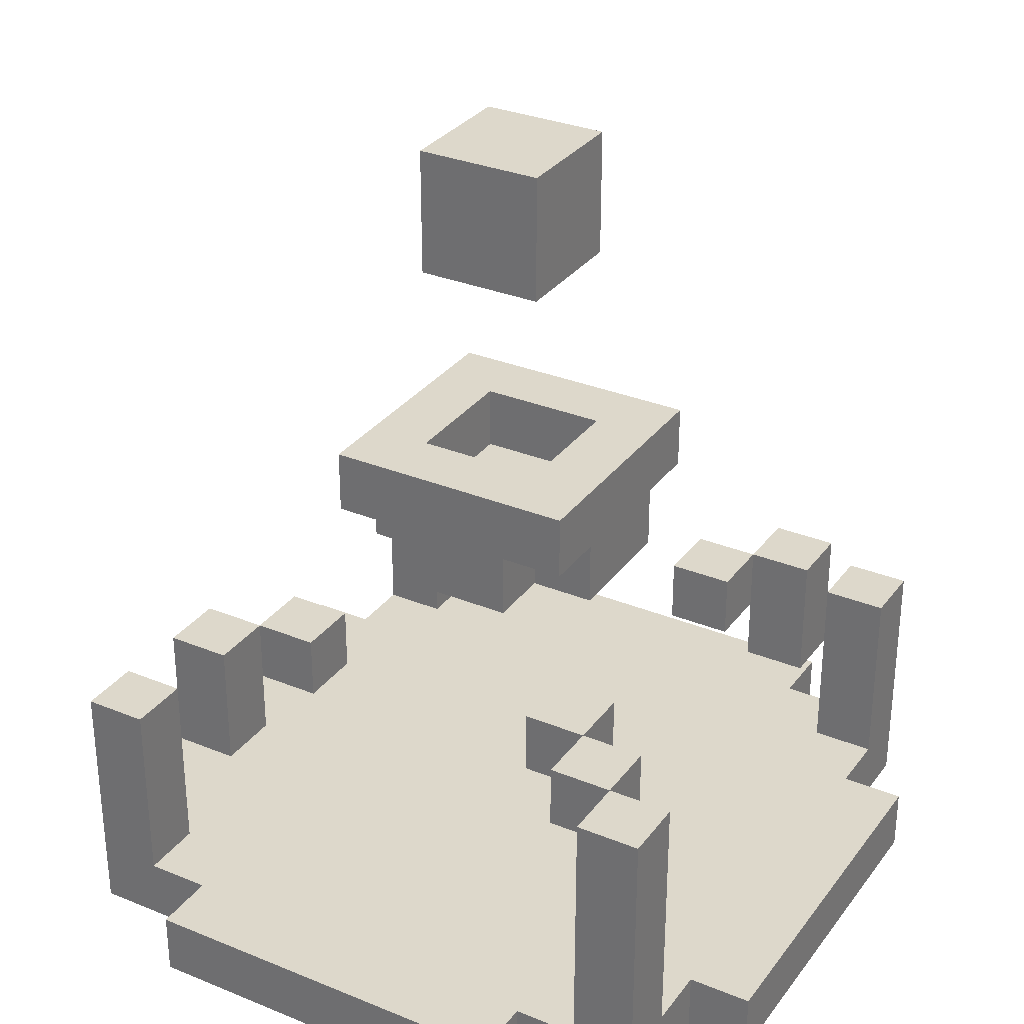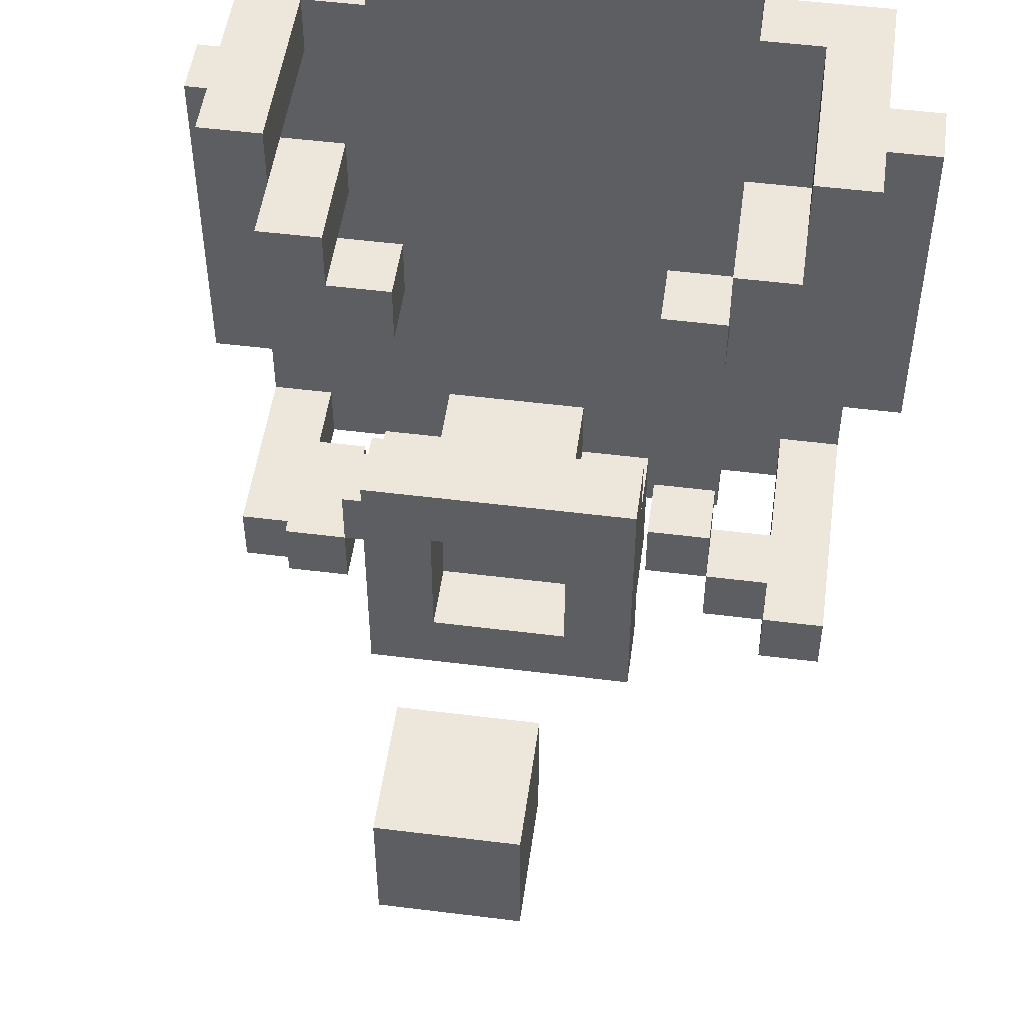
<metadata>
{"format":"obj","ext":"obj","renderer":"f3d","projection":"perspective","resolution":1024,"background":"white","views":[{"elev":31.2,"azim":-149.8,"up":"+Y"},{"elev":50.9,"azim":-172.2,"up":"+Z"}]}
</metadata>
<code>
o
v -0.6 -0.9 0.3
v -0.6 -0.9 -0.3
v -0.6 -0.8 0.3
v -0.6 -0.8 -0.3
v -0.5 -0.9 0.5
v -0.5 -0.9 0.3
v -0.5 -0.9 -0.3
v -0.5 -0.9 -0.5
v -0.5 -0.8 0.4
v -0.5 -0.8 0.3
v -0.5 -0.8 -0.3
v -0.5 -0.8 -0.4
v -0.5 -0.5 0.5
v -0.5 -0.5 0.4
v -0.5 -0.4 -0.4
v -0.5 -0.4 -0.5
v -0.4 -0.6 0.4
v -0.4 -0.6 0.3
v -0.4 -0.5 0.4
v -0.4 -0.5 -0.3
v -0.4 -0.5 -0.4
v -0.4 -0.4 0.4
v -0.4 -0.4 0.3
v -0.4 -0.4 -0.3
v -0.4 -0.4 -0.4
v -0.3 -0.9 0.6
v -0.3 -0.9 0.5
v -0.3 -0.9 -0.5
v -0.3 -0.9 -0.6
v -0.3 -0.8 0.6
v -0.3 -0.8 0.5
v -0.3 -0.8 -0.5
v -0.3 -0.8 -0.6
v -0.3 -0.5 0.3
v -0.3 -0.5 0.2
v -0.3 -0.5 -0.2
v -0.3 -0.5 -0.3
v -0.3 -0.4 0.3
v -0.3 -0.4 0.2
v -0.3 -0.4 -0.2
v -0.3 -0.4 -0.3
v -0.2 -0.3 0.1
v -0.2 -0.3 -0.1
v -0.2 -0.2 0.2
v -0.2 -0.2 0.1
v -0.2 -0.2 -0.1
v -0.2 -0.2 -0.2
v -0.2 -0.1 0.2
v -0.2 -0.1 -0.2
v -0.1 -0.3 0.2
v -0.1 -0.3 0.1
v -0.1 -0.3 -0.1
v -0.1 -0.3 -0.2
v -0.1 -0.2 0.2
v -0.1 -0.2 0.1
v -0.1 -0.2 -0.1
v -0.1 -0.2 -0.2
v -0.1 0.2 0.1
v -0.1 0.2 -0.1
v -0.1 0.4 0.1
v -0.1 0.4 -0.1
v 0.1 -0.2 0.1
v 0.1 -0.2 -0.1
v 0.1 -0.1 0.1
v 0.1 -0.1 -0.1
v 0.2 -0.5 0.3
v 0.2 -0.5 0.2
v 0.2 -0.5 -0.2
v 0.2 -0.5 -0.3
v 0.2 -0.4 0.3
v 0.2 -0.4 0.2
v 0.2 -0.4 -0.2
v 0.2 -0.4 -0.3
v 0.3 -0.6 0.4
v 0.3 -0.6 0.3
v 0.3 -0.6 -0.3
v 0.3 -0.6 -0.4
v 0.3 -0.5 0.3
v 0.3 -0.5 -0.3
v 0.3 -0.4 0.4
v 0.3 -0.4 0.3
v 0.3 -0.4 -0.3
v 0.3 -0.4 -0.4
v 0.4 -0.8 0.5
v 0.4 -0.8 0.4
v 0.4 -0.8 -0.4
v 0.4 -0.8 -0.5
v 0.4 -0.6 0.4
v 0.4 -0.6 -0.4
v 0.4 -0.5 0.5
v 0.4 -0.5 0.4
v 0.4 -0.5 -0.4
v 0.4 -0.5 -0.5
v -0.4 -0.8 0.5
v -0.4 -0.8 0.4
v -0.4 -0.8 -0.4
v -0.4 -0.8 -0.5
v -0.4 -0.6 0.4
v -0.4 -0.5 0.5
v -0.4 -0.5 0.4
v -0.4 -0.5 -0.4
v -0.4 -0.4 -0.4
v -0.4 -0.4 -0.5
v -0.3 -0.6 0.4
v -0.3 -0.6 0.3
v -0.3 -0.5 0.3
v -0.3 -0.5 -0.3
v -0.3 -0.5 -0.4
v -0.3 -0.4 0.4
v -0.3 -0.4 0.3
v -0.3 -0.4 -0.3
v -0.3 -0.4 -0.4
v -0.2 -0.5 0.3
v -0.2 -0.5 0.2
v -0.2 -0.5 -0.2
v -0.2 -0.5 -0.3
v -0.2 -0.4 0.3
v -0.2 -0.4 0.2
v -0.2 -0.4 -0.2
v -0.2 -0.4 -0.3
v -0.1 -0.2 0.1
v -0.1 -0.2 -0.1
v -0.1 -0.1 0.1
v -0.1 -0.1 -0.1
v 0.1 -0.3 0.2
v 0.1 -0.3 0.1
v 0.1 -0.3 -0.1
v 0.1 -0.3 -0.2
v 0.1 -0.2 0.2
v 0.1 -0.2 0.1
v 0.1 -0.2 -0.1
v 0.1 -0.2 -0.2
v 0.1 0.2 0.1
v 0.1 0.2 -0.1
v 0.1 0.4 0.1
v 0.1 0.4 -0.1
v 0.2 -0.3 0.1
v 0.2 -0.3 -0.1
v 0.2 -0.2 0.2
v 0.2 -0.2 0.1
v 0.2 -0.2 -0.1
v 0.2 -0.2 -0.2
v 0.2 -0.1 0.2
v 0.2 -0.1 -0.2
v 0.3 -0.9 0.6
v 0.3 -0.9 0.5
v 0.3 -0.9 -0.5
v 0.3 -0.9 -0.6
v 0.3 -0.8 0.6
v 0.3 -0.8 0.5
v 0.3 -0.8 -0.5
v 0.3 -0.8 -0.6
v 0.3 -0.5 0.3
v 0.3 -0.5 0.2
v 0.3 -0.5 -0.2
v 0.3 -0.5 -0.3
v 0.3 -0.4 0.3
v 0.3 -0.4 0.2
v 0.3 -0.4 -0.2
v 0.3 -0.4 -0.3
v 0.4 -0.6 0.4
v 0.4 -0.6 0.3
v 0.4 -0.6 -0.3
v 0.4 -0.6 -0.4
v 0.4 -0.5 0.4
v 0.4 -0.5 -0.4
v 0.4 -0.4 0.4
v 0.4 -0.4 0.3
v 0.4 -0.4 -0.3
v 0.4 -0.4 -0.4
v 0.5 -0.9 0.5
v 0.5 -0.9 0.3
v 0.5 -0.9 -0.3
v 0.5 -0.9 -0.5
v 0.5 -0.8 0.4
v 0.5 -0.8 0.3
v 0.5 -0.8 -0.3
v 0.5 -0.8 -0.4
v 0.5 -0.5 0.5
v 0.5 -0.5 0.4
v 0.5 -0.5 -0.4
v 0.5 -0.5 -0.5
v 0.6 -0.9 0.3
v 0.6 -0.9 -0.3
v 0.6 -0.8 0.3
v 0.6 -0.8 -0.3
v -0.3 -0.9 0.6
v -0.3 -0.8 0.6
v 0.3 -0.9 0.6
v 0.3 -0.8 0.6
v -0.5 -0.9 0.5
v -0.5 -0.5 0.5
v -0.4 -0.8 0.5
v -0.4 -0.5 0.5
v -0.3 -0.9 0.5
v -0.3 -0.8 0.5
v 0.3 -0.9 0.5
v 0.3 -0.8 0.5
v 0.4 -0.8 0.5
v 0.4 -0.5 0.5
v 0.5 -0.9 0.5
v 0.5 -0.5 0.5
v -0.4 -0.6 0.4
v -0.4 -0.5 0.4
v -0.4 -0.4 0.4
v -0.3 -0.6 0.4
v -0.3 -0.4 0.4
v 0.3 -0.6 0.4
v 0.3 -0.4 0.4
v 0.4 -0.6 0.4
v 0.4 -0.5 0.4
v 0.4 -0.4 0.4
v -0.6 -0.9 0.3
v -0.6 -0.8 0.3
v -0.5 -0.9 0.3
v -0.5 -0.8 0.3
v -0.3 -0.5 0.3
v -0.3 -0.4 0.3
v -0.2 -0.5 0.3
v -0.2 -0.4 0.3
v 0.2 -0.5 0.3
v 0.2 -0.4 0.3
v 0.3 -0.5 0.3
v 0.3 -0.4 0.3
v 0.5 -0.9 0.3
v 0.5 -0.8 0.3
v 0.6 -0.9 0.3
v 0.6 -0.8 0.3
v -0.2 -0.2 0.2
v -0.2 -0.1 0.2
v -0.1 -0.3 0.2
v -0.1 -0.2 0.2
v 0.1 -0.3 0.2
v 0.1 -0.2 0.2
v 0.2 -0.2 0.2
v 0.2 -0.1 0.2
v -0.2 -0.3 0.1
v -0.2 -0.2 0.1
v -0.1 -0.3 0.1
v -0.1 -0.2 0.1
v -0.1 0.2 0.1
v -0.1 0.4 0.1
v 0.1 -0.3 0.1
v 0.1 -0.2 0.1
v 0.1 0.2 0.1
v 0.1 0.4 0.1
v 0.2 -0.3 0.1
v 0.2 -0.2 0.1
v -0.1 -0.2 -0.1
v -0.1 -0.1 -0.1
v 0.1 -0.2 -0.1
v 0.1 -0.1 -0.1
v -0.3 -0.5 -0.2
v -0.3 -0.4 -0.2
v -0.2 -0.5 -0.2
v -0.2 -0.4 -0.2
v 0.2 -0.5 -0.2
v 0.2 -0.4 -0.2
v 0.3 -0.5 -0.2
v 0.3 -0.4 -0.2
v -0.4 -0.5 -0.3
v -0.4 -0.4 -0.3
v -0.3 -0.5 -0.3
v -0.3 -0.4 -0.3
v 0.3 -0.6 -0.3
v 0.3 -0.5 -0.3
v 0.3 -0.4 -0.3
v 0.4 -0.6 -0.3
v 0.4 -0.4 -0.3
v -0.5 -0.8 -0.4
v -0.5 -0.4 -0.4
v -0.4 -0.8 -0.4
v -0.4 -0.5 -0.4
v -0.4 -0.4 -0.4
v 0.4 -0.8 -0.4
v 0.4 -0.6 -0.4
v 0.4 -0.5 -0.4
v 0.5 -0.8 -0.4
v 0.5 -0.5 -0.4
v -0.5 -0.8 0.4
v -0.5 -0.5 0.4
v -0.4 -0.8 0.4
v -0.4 -0.6 0.4
v -0.4 -0.5 0.4
v 0.4 -0.8 0.4
v 0.4 -0.6 0.4
v 0.4 -0.5 0.4
v 0.5 -0.8 0.4
v 0.5 -0.5 0.4
v -0.4 -0.6 0.3
v -0.4 -0.4 0.3
v -0.3 -0.6 0.3
v -0.3 -0.5 0.3
v -0.3 -0.4 0.3
v 0.3 -0.6 0.3
v 0.3 -0.5 0.3
v 0.3 -0.4 0.3
v 0.4 -0.6 0.3
v 0.4 -0.4 0.3
v -0.3 -0.5 0.2
v -0.3 -0.4 0.2
v -0.2 -0.5 0.2
v -0.2 -0.4 0.2
v 0.2 -0.5 0.2
v 0.2 -0.4 0.2
v 0.3 -0.5 0.2
v 0.3 -0.4 0.2
v -0.1 -0.2 0.1
v -0.1 -0.1 0.1
v 0.1 -0.2 0.1
v 0.1 -0.1 0.1
v -0.2 -0.3 -0.1
v -0.2 -0.2 -0.1
v -0.1 -0.3 -0.1
v -0.1 -0.2 -0.1
v -0.1 0.2 -0.1
v -0.1 0.4 -0.1
v 0.1 -0.3 -0.1
v 0.1 -0.2 -0.1
v 0.1 0.2 -0.1
v 0.1 0.4 -0.1
v 0.2 -0.3 -0.1
v 0.2 -0.2 -0.1
v -0.2 -0.2 -0.2
v -0.2 -0.1 -0.2
v -0.1 -0.3 -0.2
v -0.1 -0.2 -0.2
v 0.1 -0.3 -0.2
v 0.1 -0.2 -0.2
v 0.2 -0.2 -0.2
v 0.2 -0.1 -0.2
v -0.6 -0.9 -0.3
v -0.6 -0.8 -0.3
v -0.5 -0.9 -0.3
v -0.5 -0.8 -0.3
v -0.3 -0.5 -0.3
v -0.3 -0.4 -0.3
v -0.2 -0.5 -0.3
v -0.2 -0.4 -0.3
v 0.2 -0.5 -0.3
v 0.2 -0.4 -0.3
v 0.3 -0.5 -0.3
v 0.3 -0.4 -0.3
v 0.5 -0.9 -0.3
v 0.5 -0.8 -0.3
v 0.6 -0.9 -0.3
v 0.6 -0.8 -0.3
v -0.4 -0.5 -0.4
v -0.4 -0.4 -0.4
v -0.3 -0.5 -0.4
v -0.3 -0.4 -0.4
v 0.3 -0.6 -0.4
v 0.3 -0.4 -0.4
v 0.4 -0.6 -0.4
v 0.4 -0.5 -0.4
v 0.4 -0.4 -0.4
v -0.5 -0.9 -0.5
v -0.5 -0.4 -0.5
v -0.4 -0.8 -0.5
v -0.4 -0.4 -0.5
v -0.3 -0.9 -0.5
v -0.3 -0.8 -0.5
v 0.3 -0.9 -0.5
v 0.3 -0.8 -0.5
v 0.4 -0.8 -0.5
v 0.4 -0.5 -0.5
v 0.5 -0.9 -0.5
v 0.5 -0.5 -0.5
v -0.3 -0.9 -0.6
v -0.3 -0.8 -0.6
v 0.3 -0.9 -0.6
v 0.3 -0.8 -0.6
v -0.3 -0.9 0.6
v 0.3 -0.9 0.6
v -0.5 -0.9 0.5
v -0.3 -0.9 0.5
v 0.3 -0.9 0.5
v 0.5 -0.9 0.5
v -0.6 -0.9 0.3
v -0.5 -0.9 0.3
v 0.5 -0.9 0.3
v 0.6 -0.9 0.3
v -0.6 -0.9 -0.3
v -0.5 -0.9 -0.3
v 0.5 -0.9 -0.3
v 0.6 -0.9 -0.3
v -0.5 -0.9 -0.5
v -0.3 -0.9 -0.5
v 0.3 -0.9 -0.5
v 0.5 -0.9 -0.5
v -0.3 -0.9 -0.6
v 0.3 -0.9 -0.6
v -0.4 -0.6 0.4
v -0.3 -0.6 0.4
v 0.3 -0.6 0.4
v 0.4 -0.6 0.4
v -0.4 -0.6 0.3
v -0.3 -0.6 0.3
v 0.3 -0.6 0.3
v 0.4 -0.6 0.3
v 0.3 -0.6 -0.3
v 0.4 -0.6 -0.3
v 0.3 -0.6 -0.4
v 0.4 -0.6 -0.4
v -0.3 -0.5 0.3
v -0.2 -0.5 0.3
v 0.2 -0.5 0.3
v 0.3 -0.5 0.3
v -0.3 -0.5 0.2
v -0.2 -0.5 0.2
v 0.2 -0.5 0.2
v 0.3 -0.5 0.2
v -0.3 -0.5 -0.2
v -0.2 -0.5 -0.2
v 0.2 -0.5 -0.2
v 0.3 -0.5 -0.2
v -0.4 -0.5 -0.3
v -0.3 -0.5 -0.3
v -0.2 -0.5 -0.3
v 0.2 -0.5 -0.3
v 0.3 -0.5 -0.3
v -0.4 -0.5 -0.4
v -0.3 -0.5 -0.4
v -0.1 -0.3 0.2
v 0.1 -0.3 0.2
v -0.2 -0.3 0.1
v -0.1 -0.3 0.1
v 0.1 -0.3 0.1
v 0.2 -0.3 0.1
v -0.2 -0.3 -0.1
v -0.1 -0.3 -0.1
v 0.1 -0.3 -0.1
v 0.2 -0.3 -0.1
v -0.1 -0.3 -0.2
v 0.1 -0.3 -0.2
v -0.2 -0.2 0.2
v -0.1 -0.2 0.2
v 0.1 -0.2 0.2
v 0.2 -0.2 0.2
v -0.2 -0.2 0.1
v -0.1 -0.2 0.1
v 0.1 -0.2 0.1
v 0.2 -0.2 0.1
v -0.2 -0.2 -0.1
v -0.1 -0.2 -0.1
v 0.1 -0.2 -0.1
v 0.2 -0.2 -0.1
v -0.2 -0.2 -0.2
v -0.1 -0.2 -0.2
v 0.1 -0.2 -0.2
v 0.2 -0.2 -0.2
v -0.1 0.2 0.1
v 0.1 0.2 0.1
v -0.1 0.2 -0.1
v 0.1 0.2 -0.1
v -0.3 -0.8 0.6
v 0.3 -0.8 0.6
v -0.4 -0.8 0.5
v -0.3 -0.8 0.5
v 0.3 -0.8 0.5
v 0.4 -0.8 0.5
v -0.5 -0.8 0.4
v -0.4 -0.8 0.4
v 0.4 -0.8 0.4
v 0.5 -0.8 0.4
v -0.6 -0.8 0.3
v -0.5 -0.8 0.3
v 0.5 -0.8 0.3
v 0.6 -0.8 0.3
v -0.6 -0.8 -0.3
v -0.5 -0.8 -0.3
v 0.5 -0.8 -0.3
v 0.6 -0.8 -0.3
v -0.5 -0.8 -0.4
v -0.4 -0.8 -0.4
v 0.4 -0.8 -0.4
v 0.5 -0.8 -0.4
v -0.4 -0.8 -0.5
v -0.3 -0.8 -0.5
v 0.3 -0.8 -0.5
v 0.4 -0.8 -0.5
v -0.3 -0.8 -0.6
v 0.3 -0.8 -0.6
v -0.5 -0.5 0.5
v -0.4 -0.5 0.5
v 0.4 -0.5 0.5
v 0.5 -0.5 0.5
v -0.5 -0.5 0.4
v -0.4 -0.5 0.4
v 0.4 -0.5 0.4
v 0.5 -0.5 0.4
v 0.4 -0.5 -0.4
v 0.5 -0.5 -0.4
v 0.4 -0.5 -0.5
v 0.5 -0.5 -0.5
v -0.4 -0.4 0.4
v -0.3 -0.4 0.4
v 0.3 -0.4 0.4
v 0.4 -0.4 0.4
v -0.4 -0.4 0.3
v -0.3 -0.4 0.3
v -0.2 -0.4 0.3
v 0.2 -0.4 0.3
v 0.3 -0.4 0.3
v 0.4 -0.4 0.3
v -0.3 -0.4 0.2
v -0.2 -0.4 0.2
v 0.2 -0.4 0.2
v 0.3 -0.4 0.2
v -0.3 -0.4 -0.2
v -0.2 -0.4 -0.2
v 0.2 -0.4 -0.2
v 0.3 -0.4 -0.2
v -0.4 -0.4 -0.3
v -0.3 -0.4 -0.3
v -0.2 -0.4 -0.3
v 0.2 -0.4 -0.3
v 0.3 -0.4 -0.3
v 0.4 -0.4 -0.3
v -0.5 -0.4 -0.4
v -0.4 -0.4 -0.4
v -0.3 -0.4 -0.4
v 0.3 -0.4 -0.4
v 0.4 -0.4 -0.4
v -0.5 -0.4 -0.5
v -0.4 -0.4 -0.5
v -0.1 -0.2 0.1
v 0.1 -0.2 0.1
v -0.1 -0.2 -0.1
v 0.1 -0.2 -0.1
v -0.2 -0.1 0.2
v 0.2 -0.1 0.2
v -0.1 -0.1 0.1
v 0.1 -0.1 0.1
v -0.1 -0.1 -0.1
v 0.1 -0.1 -0.1
v -0.2 -0.1 -0.2
v 0.2 -0.1 -0.2
v -0.1 0.4 0.1
v 0.1 0.4 0.1
v -0.1 0.4 -0.1
v 0.1 0.4 -0.1
f 3 2 1
f 4 2 3
f 9 6 5
f 10 6 9
f 11 8 7
f 12 8 11
f 13 9 5
f 14 9 13
f 15 8 12
f 16 8 15
f 19 18 17
f 22 18 19
f 23 18 22
f 24 21 20
f 25 21 24
f 30 27 26
f 31 27 30
f 32 29 28
f 33 29 32
f 38 35 34
f 39 35 38
f 40 37 36
f 41 37 40
f 45 43 42
f 46 43 45
f 48 45 44
f 48 47 46
f 48 46 45
f 49 47 48
f 54 51 50
f 55 51 54
f 56 53 52
f 57 53 56
f 60 59 58
f 61 59 60
f 64 63 62
f 65 63 64
f 70 67 66
f 71 67 70
f 72 69 68
f 73 69 72
f 78 75 74
f 79 77 76
f 80 78 74
f 81 78 80
f 82 77 79
f 83 77 82
f 88 85 84
f 89 87 86
f 90 88 84
f 91 88 90
f 92 87 89
f 93 87 92
f 94 95 98
f 94 98 99
f 99 98 100
f 96 97 101
f 101 97 102
f 102 97 103
f 104 105 106
f 104 106 109
f 109 106 110
f 107 108 111
f 111 108 112
f 113 114 117
f 117 114 118
f 115 116 119
f 119 116 120
f 121 122 123
f 123 122 124
f 125 126 129
f 129 126 130
f 127 128 131
f 131 128 132
f 133 134 135
f 135 134 136
f 137 138 140
f 140 138 141
f 139 140 143
f 141 142 143
f 140 141 143
f 143 142 144
f 145 146 149
f 149 146 150
f 147 148 151
f 151 148 152
f 153 154 157
f 157 154 158
f 155 156 159
f 159 156 160
f 161 162 165
f 163 164 166
f 165 162 167
f 167 162 168
f 163 166 169
f 169 166 170
f 171 172 175
f 175 172 176
f 173 174 177
f 177 174 178
f 171 175 179
f 179 175 180
f 178 174 181
f 181 174 182
f 183 184 185
f 185 184 186
f 189 188 187
f 190 188 189
f 193 192 191
f 194 192 193
f 195 193 191
f 196 193 195
f 199 198 197
f 201 199 197
f 201 200 199
f 202 200 201
f 206 204 203
f 206 205 204
f 207 205 206
f 210 209 208
f 211 209 210
f 212 209 211
f 215 214 213
f 216 214 215
f 219 218 217
f 220 218 219
f 223 222 221
f 224 222 223
f 227 226 225
f 228 226 227
f 232 230 229
f 233 232 231
f 234 230 232
f 234 232 233
f 235 230 234
f 236 230 235
f 239 238 237
f 240 238 239
f 245 242 241
f 246 242 245
f 247 244 243
f 248 244 247
f 251 250 249
f 252 250 251
f 255 254 253
f 256 254 255
f 259 258 257
f 260 258 259
f 263 262 261
f 264 262 263
f 268 266 265
f 268 267 266
f 269 267 268
f 272 271 270
f 273 271 272
f 274 271 273
f 278 276 275
f 278 277 276
f 279 277 278
f 280 281 282
f 282 281 283
f 283 281 284
f 285 286 288
f 286 287 288
f 288 287 289
f 290 291 292
f 292 291 293
f 293 291 294
f 295 296 298
f 296 297 298
f 298 297 299
f 300 301 302
f 302 301 303
f 304 305 306
f 306 305 307
f 308 309 310
f 310 309 311
f 312 313 314
f 314 313 315
f 316 317 320
f 320 317 321
f 318 319 322
f 322 319 323
f 324 325 327
f 326 327 328
f 327 325 329
f 328 327 329
f 329 325 330
f 330 325 331
f 332 333 334
f 334 333 335
f 336 337 338
f 338 337 339
f 340 341 342
f 342 341 343
f 344 345 346
f 346 345 347
f 348 349 350
f 350 349 351
f 352 353 354
f 354 353 355
f 355 353 356
f 357 358 359
f 359 358 360
f 357 359 361
f 361 359 362
f 363 364 365
f 363 365 367
f 365 366 367
f 367 366 368
f 369 370 371
f 371 370 372
f 376 374 373
f 377 374 376
f 380 376 375
f 380 378 377
f 380 377 376
f 381 378 380
f 383 380 379
f 383 382 381
f 383 381 380
f 384 382 383
f 385 382 384
f 386 382 385
f 387 385 384
f 388 385 387
f 389 385 388
f 390 385 389
f 391 389 388
f 392 389 391
f 397 394 393
f 398 394 397
f 399 396 395
f 400 396 399
f 403 402 401
f 404 402 403
f 409 406 405
f 410 406 409
f 411 408 407
f 412 408 411
f 418 414 413
f 419 414 418
f 420 416 415
f 421 416 420
f 422 418 417
f 423 418 422
f 427 425 424
f 428 425 427
f 430 427 426
f 430 429 428
f 430 428 427
f 431 429 430
f 432 429 431
f 433 429 432
f 434 432 431
f 435 432 434
f 440 437 436
f 441 437 440
f 442 439 438
f 443 439 442
f 448 445 444
f 449 445 448
f 450 447 446
f 451 447 450
f 454 453 452
f 455 453 454
f 456 457 459
f 459 457 460
f 458 459 463
f 460 461 463
f 459 460 463
f 463 461 464
f 462 463 467
f 464 465 467
f 463 464 467
f 467 465 468
f 466 467 470
f 468 469 470
f 467 468 470
f 470 469 471
f 471 469 472
f 472 469 473
f 471 472 474
f 474 472 475
f 475 472 476
f 476 472 477
f 475 476 478
f 478 476 479
f 479 476 480
f 480 476 481
f 479 480 482
f 482 480 483
f 484 485 488
f 488 485 489
f 486 487 490
f 490 487 491
f 492 493 494
f 494 493 495
f 496 497 500
f 500 497 501
f 498 499 504
f 504 499 505
f 501 502 506
f 506 502 507
f 503 504 508
f 508 504 509
f 510 511 515
f 515 511 516
f 512 513 517
f 517 513 518
f 514 515 521
f 521 515 522
f 518 519 523
f 523 519 524
f 520 521 525
f 525 521 526
f 527 528 529
f 529 528 530
f 531 532 533
f 533 532 534
f 531 533 535
f 534 532 536
f 531 535 537
f 535 536 537
f 536 532 538
f 537 536 538
f 539 540 541
f 541 540 542

</code>
